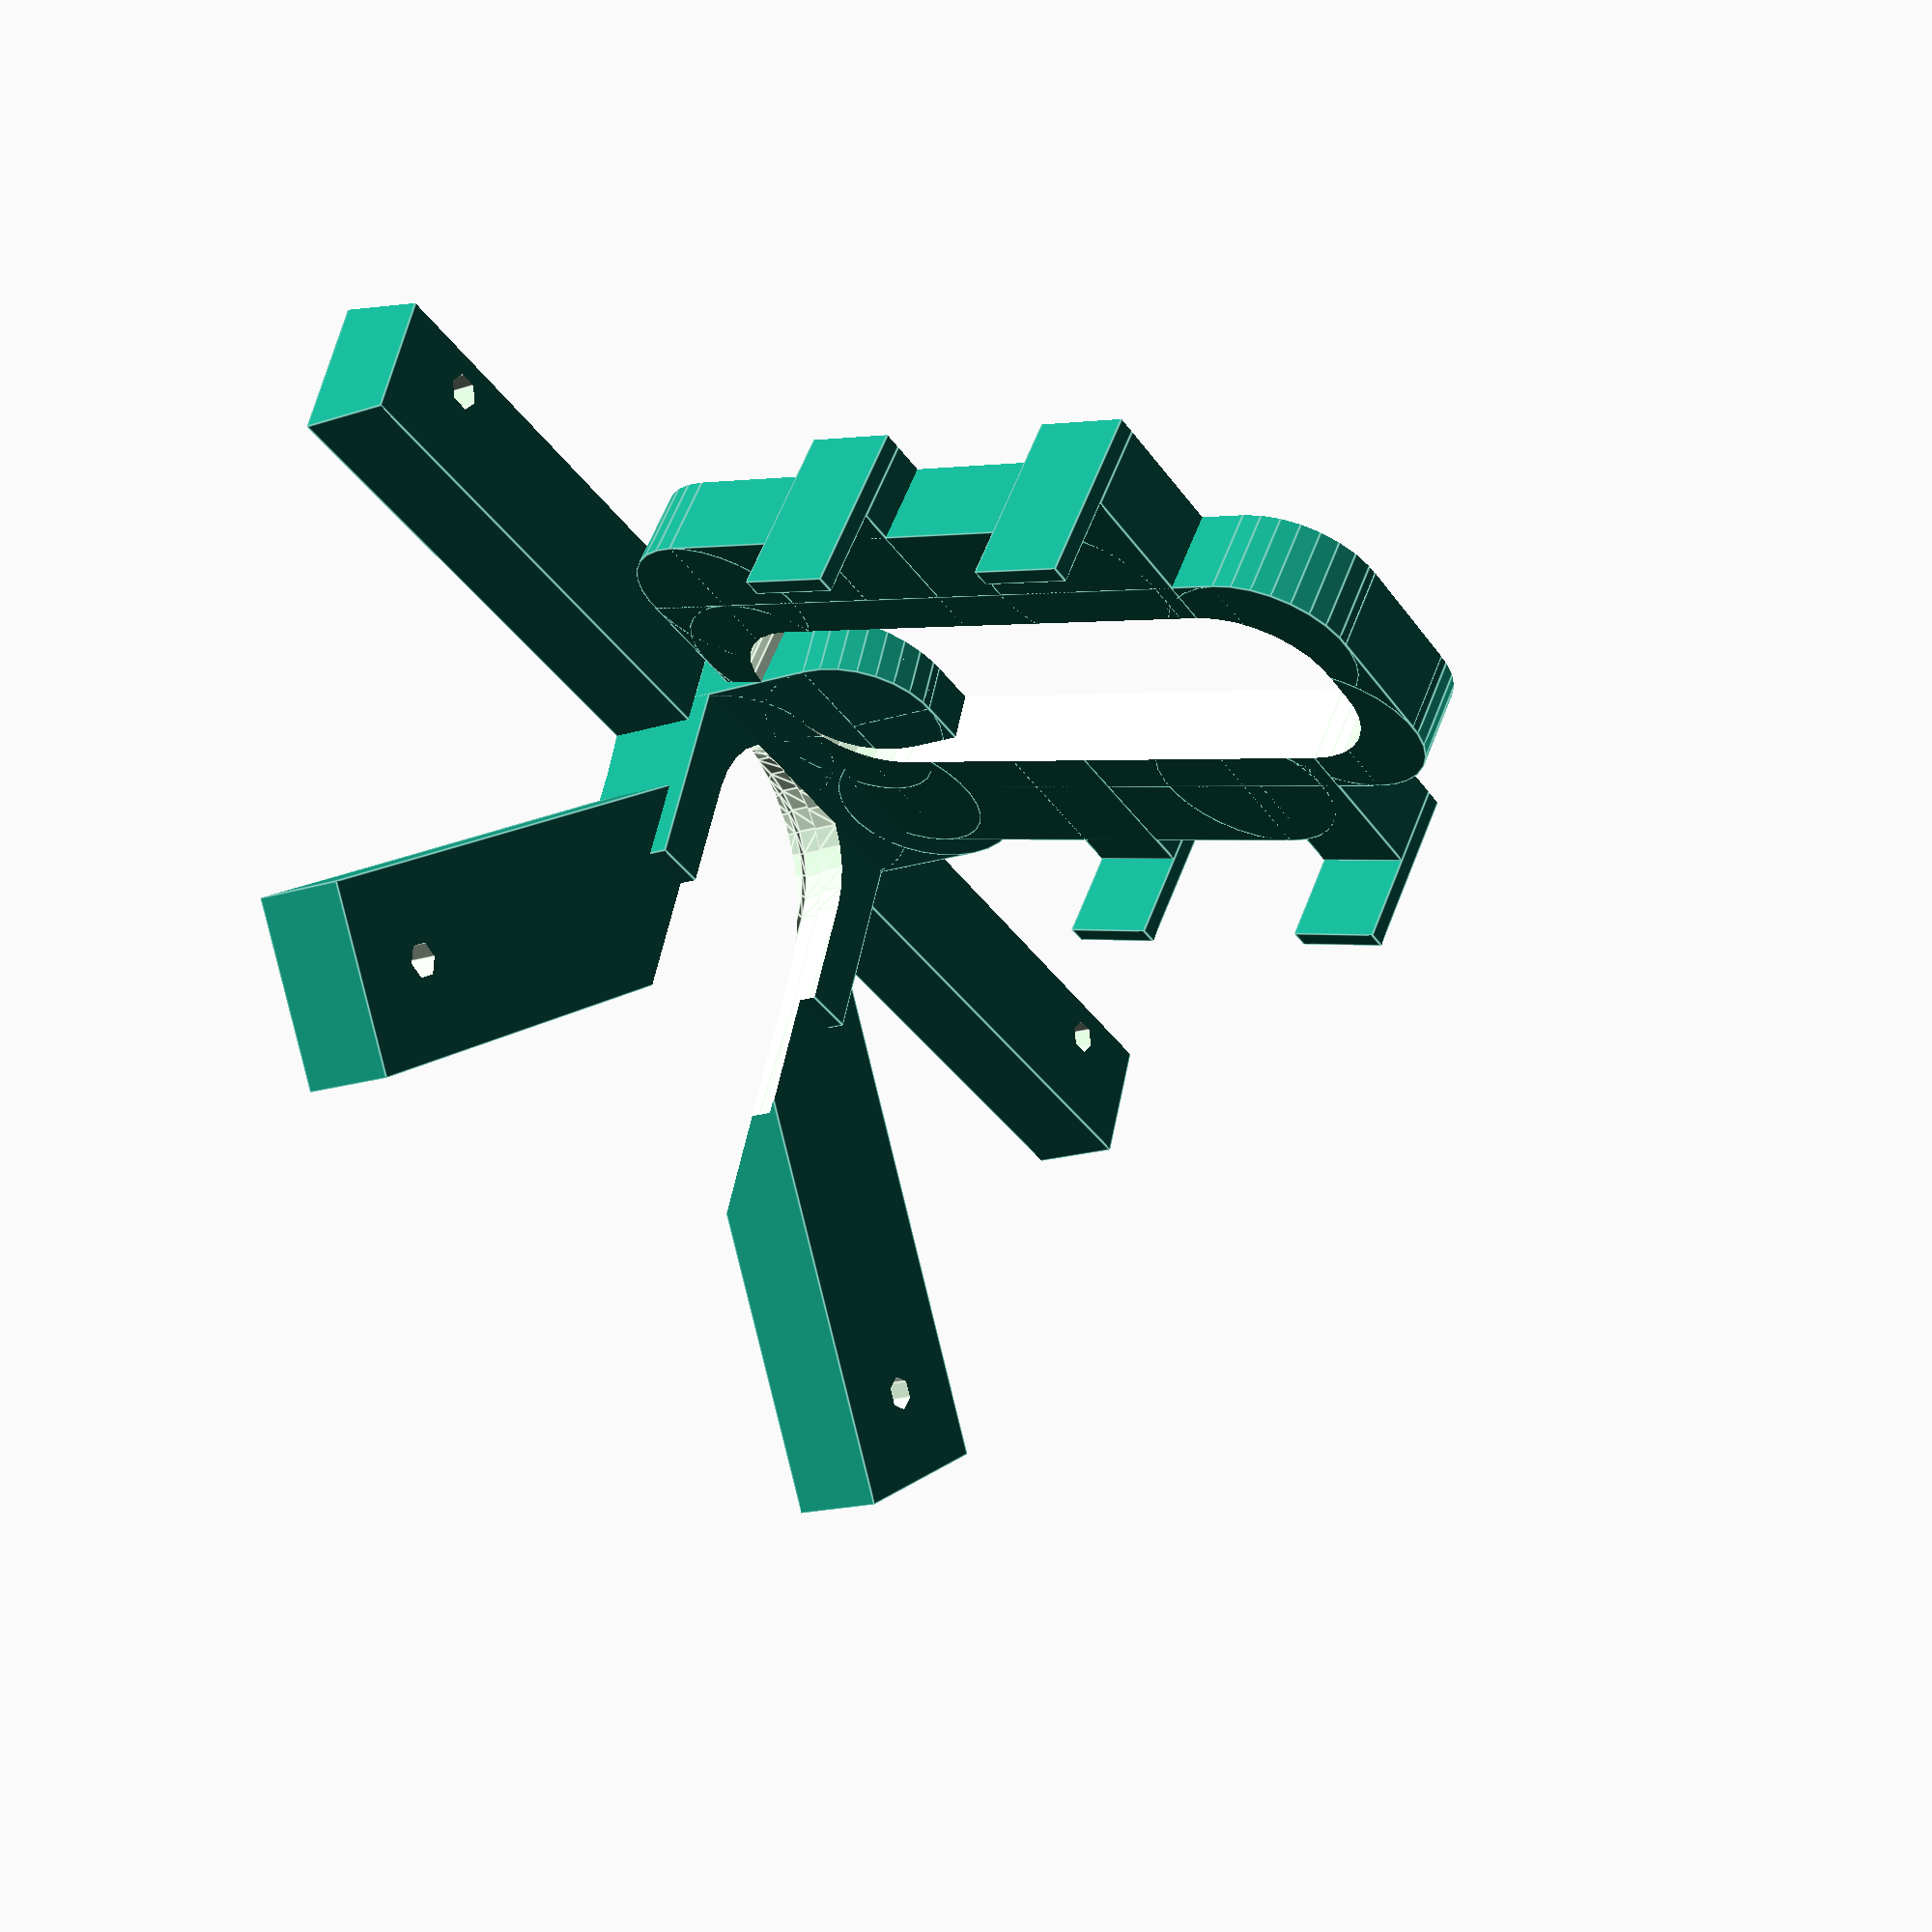
<openscad>
opteka_r1 = 24.75/2;
opteka_r2 = 41.35/2;

module rounded(size, r) {
    union() {
        translate([r, 0, 0]) cube([size[0]-2*r, size[1], size[2]]);
        translate([0, r, 0]) cube([size[0], size[1]-2*r, size[2]]);
        translate([r, r, 0]) cylinder(h=size[2], r=r);
        translate([size[0]-r, r, 0]) cylinder(h=size[2], r=r);
        translate([r, size[1]-r, 0]) cylinder(h=size[2], r=r);
        translate([size[0]-r, size[1]-r, 0]) cylinder(h=size[2], r=r);
    }
}

module opteka() {
    union() {
        cylinder(r=23.06/2, h=7);
        translate([0, 0, 3]) cylinder(r=opteka_r1, h=2.5);
        cylinder(r=18.66/2, h=10);
        translate([0, 0, 10]) cylinder(r1=25/2, r2=opteka_r2, h=3);
        translate([0, 0, 13]) cylinder(r=opteka_r2, h=8.42);
    }
}

margin = 0.1;
angle = -12.15;
wall = 5;
wall2 = 2;
image_h = 10;

showwx_offset = 14;
showwx_w = 61.25;
showwx_wb = 54;
showwx_wb2 = 34;
showwx_l1 = 68;
showwx_l2 = 85;

globe_r1 = 98/2;
globe_r2 = 105/2;
globe_h = 15;
globe_bolt = 3.8/2;

module lens_mount() difference() {
    translate([0, 0, -2]) union() {
        translate([0, 0, opteka_r2]) rotate([angle, 0, 0]) difference() {
            union() {
                difference() {
                    translate([-globe_r2-4*wall, -12, -opteka_r2-wall]) cube([2*(globe_r2+4*wall), 2*wall, 4*wall]);
                    translate([-globe_r2-2*wall, -12, -opteka_r2+wall]) rotate([-90, 0, 0]) cylinder(r=globe_bolt, h=20);
                    translate([globe_r2+2*wall, -12, -opteka_r2+wall]) rotate([-90, 0, 0]) cylinder(r=globe_bolt, h=20);
                }
                for(t = [-45, -135]) {
                    rotate([0, t, 0]) translate([0, -12, -2*wall]) difference() {
                        cube([globe_r2+4*wall, 2*wall, 4*wall]);
                        translate([globe_r2+2*wall, 0, 2*wall]) rotate([-90, 0, 0]) cylinder(r=globe_bolt, h=globe_h);
                    }
                }
                translate([-opteka_r1-wall, -12, -opteka_r2-wall]) union() {
                    cube([2*(opteka_r1+wall), 12, (opteka_r2+wall+opteka_r1)]);
                    rounded([2*(opteka_r1+wall), 2*(opteka_r1+wall), 17], 10);
                }
            }
            minkowski() {
                rotate([90, 0, 0]) opteka();
                translate([-margin, -margin, -margin]) cube([margin*2, margin*2, 50+margin]);
            }
        }
        
        
        translate([-showwx_offset, 0, 0]) difference() {
            union() {
                translate([-showwx_wb/2, 0, 0]) rounded([showwx_wb, showwx_l1, opteka_r2-image_h], 10);
                translate([-showwx_wb2/2, 0, 0]) rounded([showwx_wb2, showwx_l2, opteka_r2-image_h], 10);
                for(y = [30, 60]) {
                    union() {
                        translate([-showwx_w/2-wall2, y, 0]) cube([wall2, 10, 20]);
                        translate([showwx_w/2, y, 0]) cube([wall2, 10, 20]);
                        translate([-showwx_w/2, y, 0]) cube([showwx_w, 10, opteka_r2-image_h]);
                    }
                }
            }
            translate([-showwx_wb2/2+wall, wall, 0]) rounded([showwx_wb2-2*wall, showwx_l2-2*wall, 50], 10);
        }
    }
    
    translate([-200, -200, -100]) cube([400, 400, 100]);
}

module globe_mount() {
    difference() {
        union() {
            cylinder(r1=globe_r2+wall, r2=globe_r1+wall, h=globe_h);
            translate([-globe_r2-4*wall, -opteka_r2-wall, 0]) difference() {
                rounded([2*(globe_r2+4*wall), 4*wall, wall],2);
                translate([2*wall, 2*wall, 0]) cylinder(r=globe_bolt, h=globe_h);
                translate([2*globe_r2+6*wall, 2*wall, 0]) cylinder(r=globe_bolt, h=globe_h);
            }
            for(t = [45, 135]) {
                rotate([0, 0, t]) translate([0, -2*wall, 0]) difference() {
                    rounded([globe_r2+4*wall, 4*wall, wall], 2);
                    translate([globe_r2+2*wall, 2*wall, 0]) cylinder(r=globe_bolt, h=globe_h);
                }
            }
            for(i = [0:11]) {
                rotate([0, 0, i*360/12]) translate([-globe_r2-wall, -wall, 0]) cube([20, 2*wall, globe_h/2+wall]);
            }
        }
        cylinder(r1=globe_r2, r2=globe_r1, h=globe_h-wall);
        cylinder(r=globe_r1, h=globe_h+1);
        translate([-wall, -globe_r2-2*wall, 0]) cube([2*wall, 2*(globe_r2+2*wall), globe_h+1]);
        for(i = [0:11]) {
            rotate([0, 0, i*360/12]) translate([-globe_r2-wall, 0, globe_h/2]) rotate([0, 90, 0]) cylinder(r=globe_bolt, h=20);
        }
    }
}

lens_mount();

//globe_mount();

</openscad>
<views>
elev=116.0 azim=235.2 roll=158.6 proj=p view=edges
</views>
